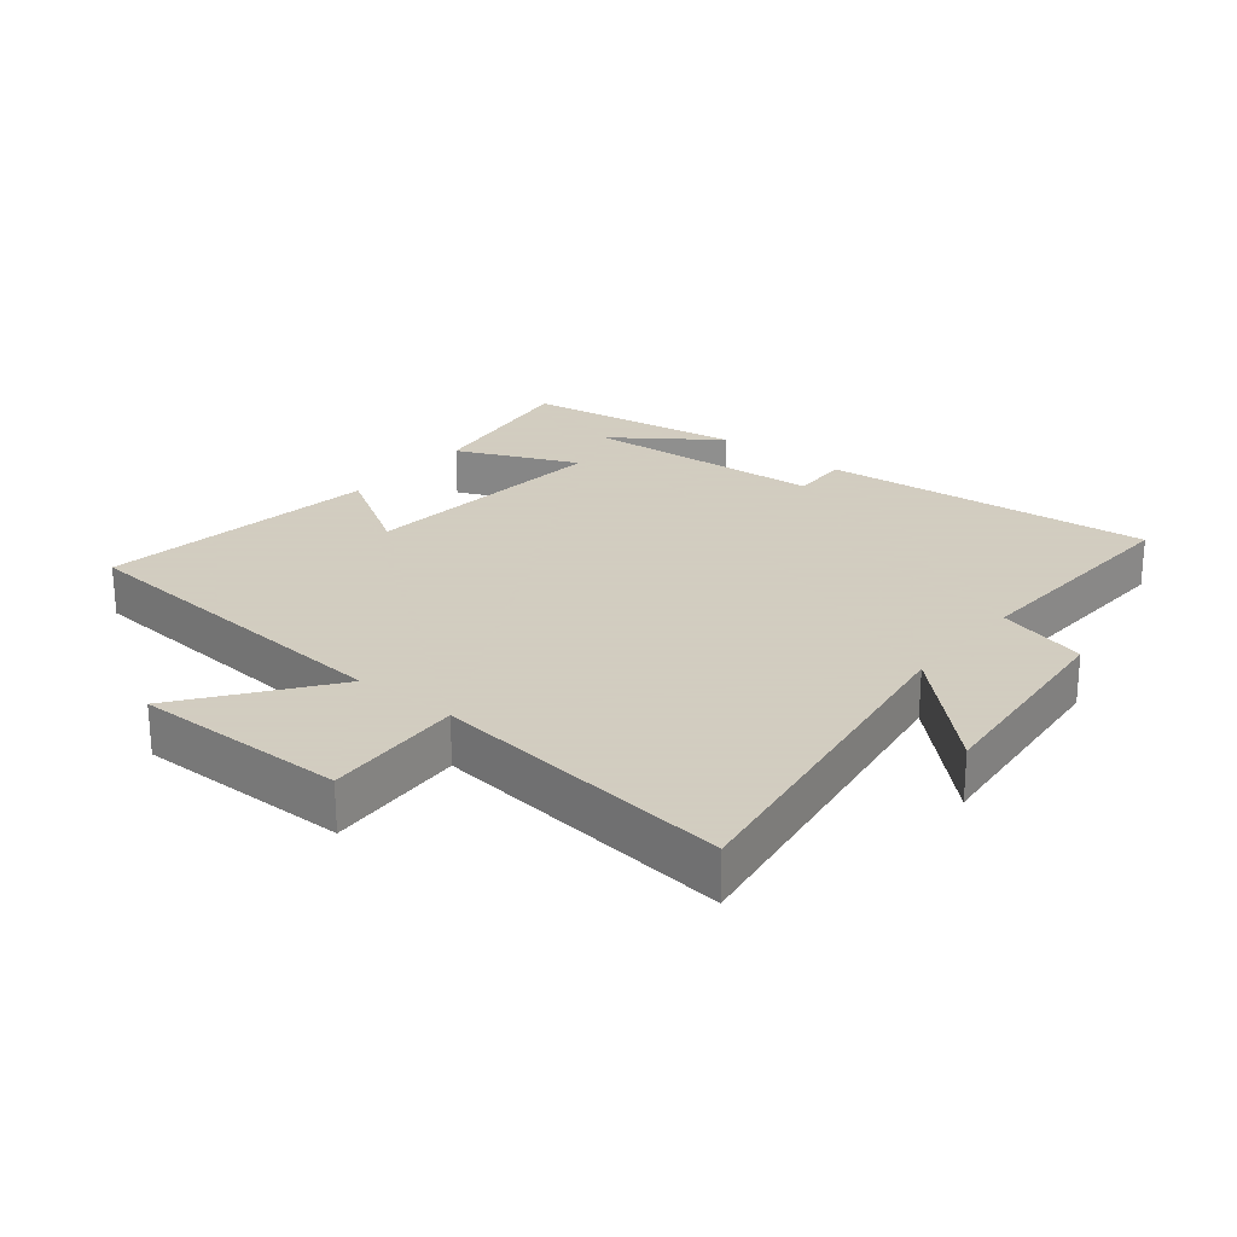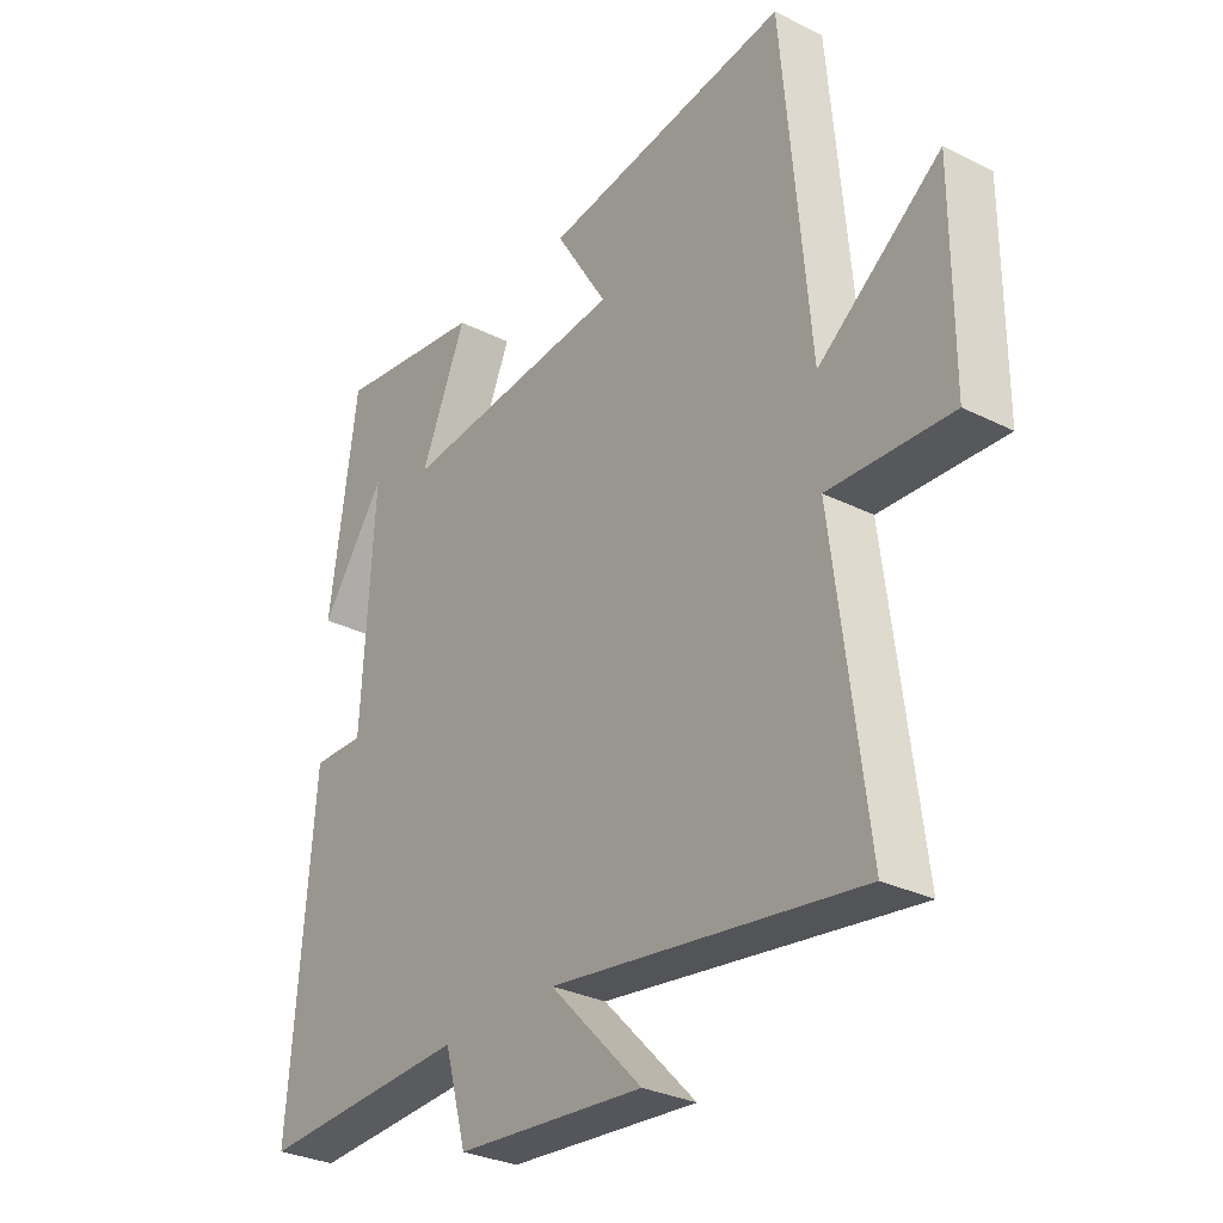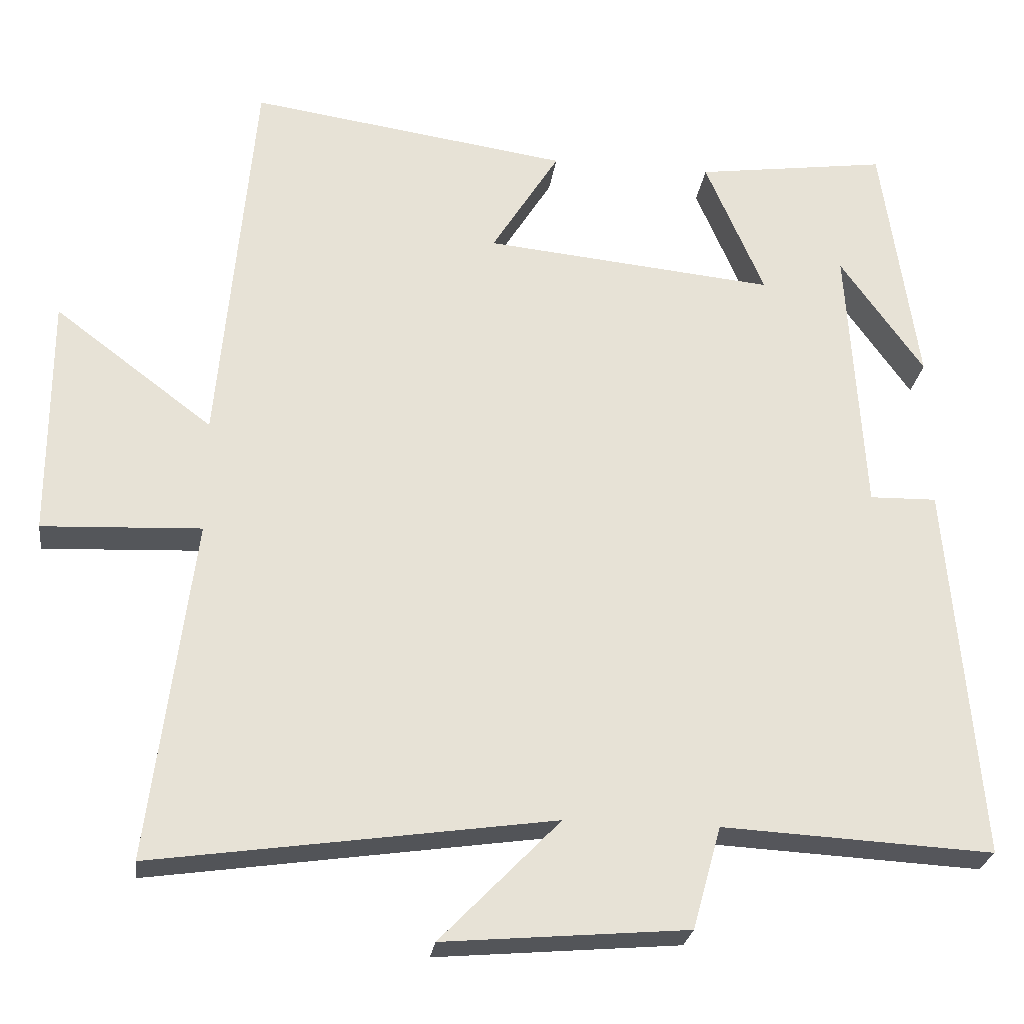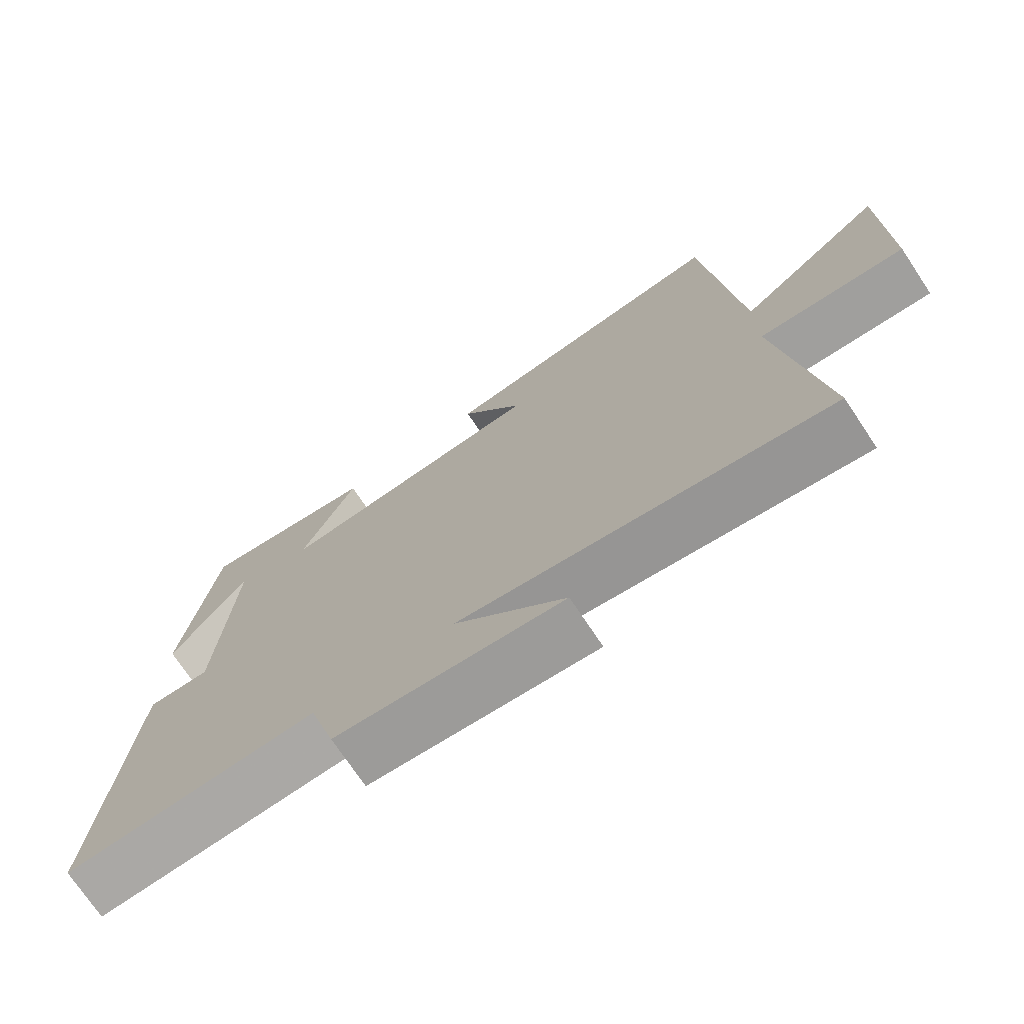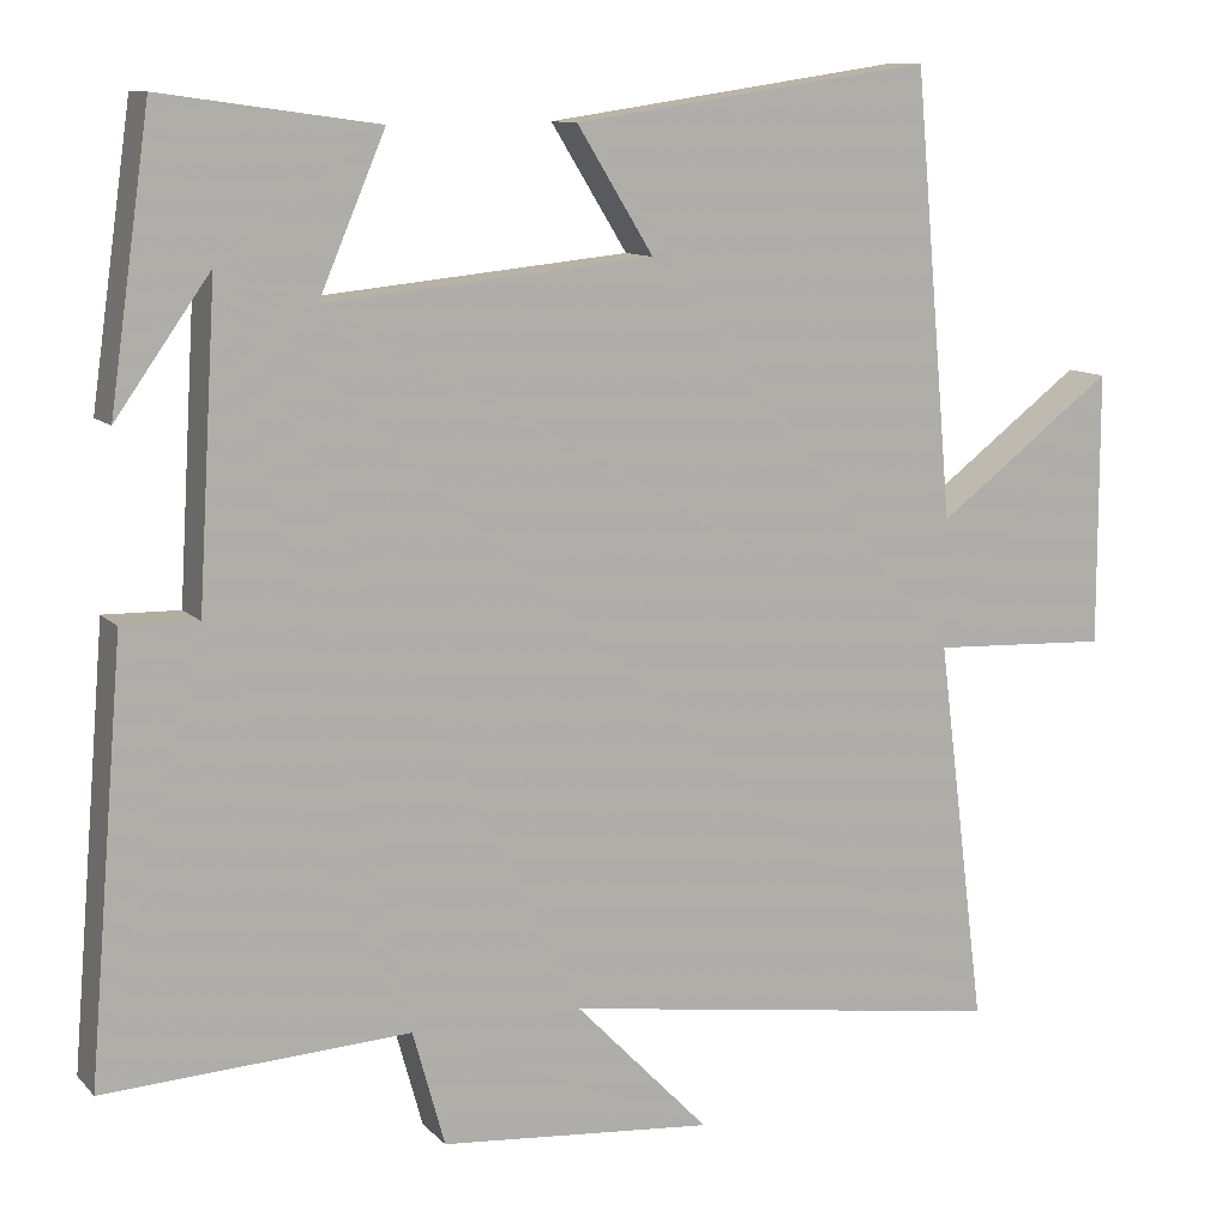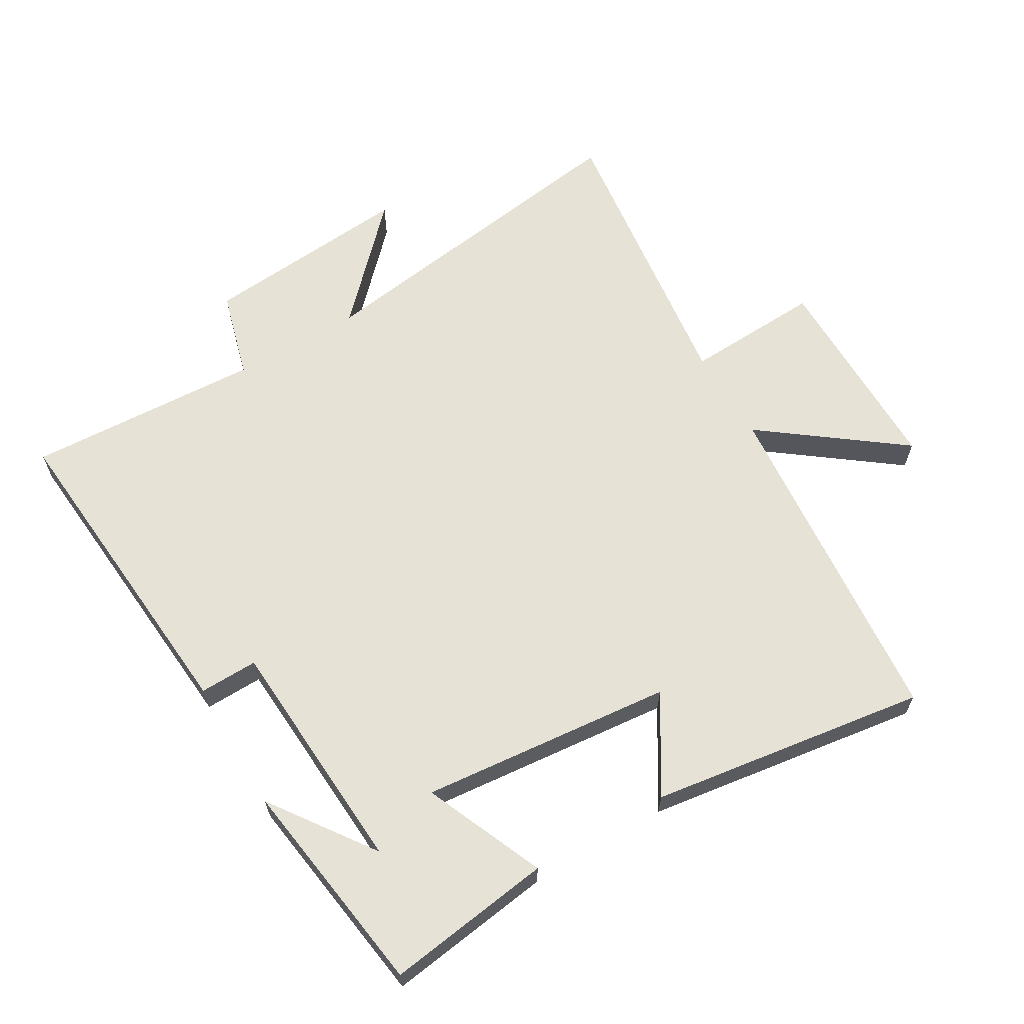
<metadata>
{"format":"obj","ext":"obj","renderer":"f3d","projection":"perspective","resolution":1024,"background":"white","views":[{"elev":24.3,"azim":128.7,"up":"+Y"},{"elev":-30.2,"azim":54.0,"up":"+Z"},{"elev":-25.8,"azim":172.4,"up":"+Z"},{"elev":-73.3,"azim":33.7,"up":"+Z"},{"elev":10.7,"azim":-24.8,"up":"+Z"},{"elev":63.4,"azim":-30.5,"up":"+Y"}]}
</metadata>
<code>
v -0.452 0.07 0.536
v -0.195 0.07 0.5
v -0.274 0.07 0.315
v 0.116 0.07 0.353
v 0.025 0.07 0.5
v 0.453 0.07 0.562
v 0.5 0.07 0.035
v 0.712 0.07 0.195
v 0.712 0.07 -0.129
v 0.5 0.07 -0.119
v 0.558 0.07 -0.577
v 0.025 0.07 -0.5
v 0.185 0.07 -0.665
v -0.141 0.07 -0.637
v -0.179 0.07 -0.5
v -0.542 0.07 -0.519
v -0.5 0.07 -0.012
v -0.41 0.07 -0.014
v -0.388 0.07 0.356
v -0.5 0.07 0.198
v -0.452 0 0.536
v -0.195 0 0.5
v -0.274 0 0.315
v 0.116 0 0.353
v 0.025 0 0.5
v 0.453 0 0.562
v 0.5 0 0.035
v 0.712 0 0.195
v 0.712 0 -0.129
v 0.5 0 -0.119
v 0.558 0 -0.577
v 0.025 0 -0.5
v 0.185 0 -0.665
v -0.141 0 -0.637
v -0.179 0 -0.5
v -0.542 0 -0.519
v -0.5 0 -0.012
v -0.41 0 -0.014
v -0.388 0 0.356
v -0.5 0 0.198
f 19 20 1
f 15 16 17 18
f 15 18 19
f 12 13 14 15
f 12 15 19
f 10 11 12 19
f 7 8 9 10
f 6 7 10
f 5 6 10
f 4 5 10
f 3 4 10
f 3 10 19
f 1 2 3 19
f 21 40 39
f 38 37 36 35
f 39 38 35
f 35 34 33 32
f 39 35 32
f 39 32 31 30
f 30 29 28 27
f 30 27 26
f 30 26 25
f 30 25 24
f 30 24 23
f 39 30 23
f 39 23 22 21
f 1 21 22 2
f 2 22 23 3
f 3 23 24 4
f 4 24 25 5
f 5 25 26 6
f 6 26 27 7
f 7 27 28 8
f 8 28 29 9
f 9 29 30 10
f 10 30 31 11
f 11 31 32 12
f 12 32 33 13
f 13 33 34 14
f 14 34 35 15
f 15 35 36 16
f 16 36 37 17
f 17 37 38 18
f 18 38 39 19
f 19 39 40 20
f 20 40 21 1

</code>
